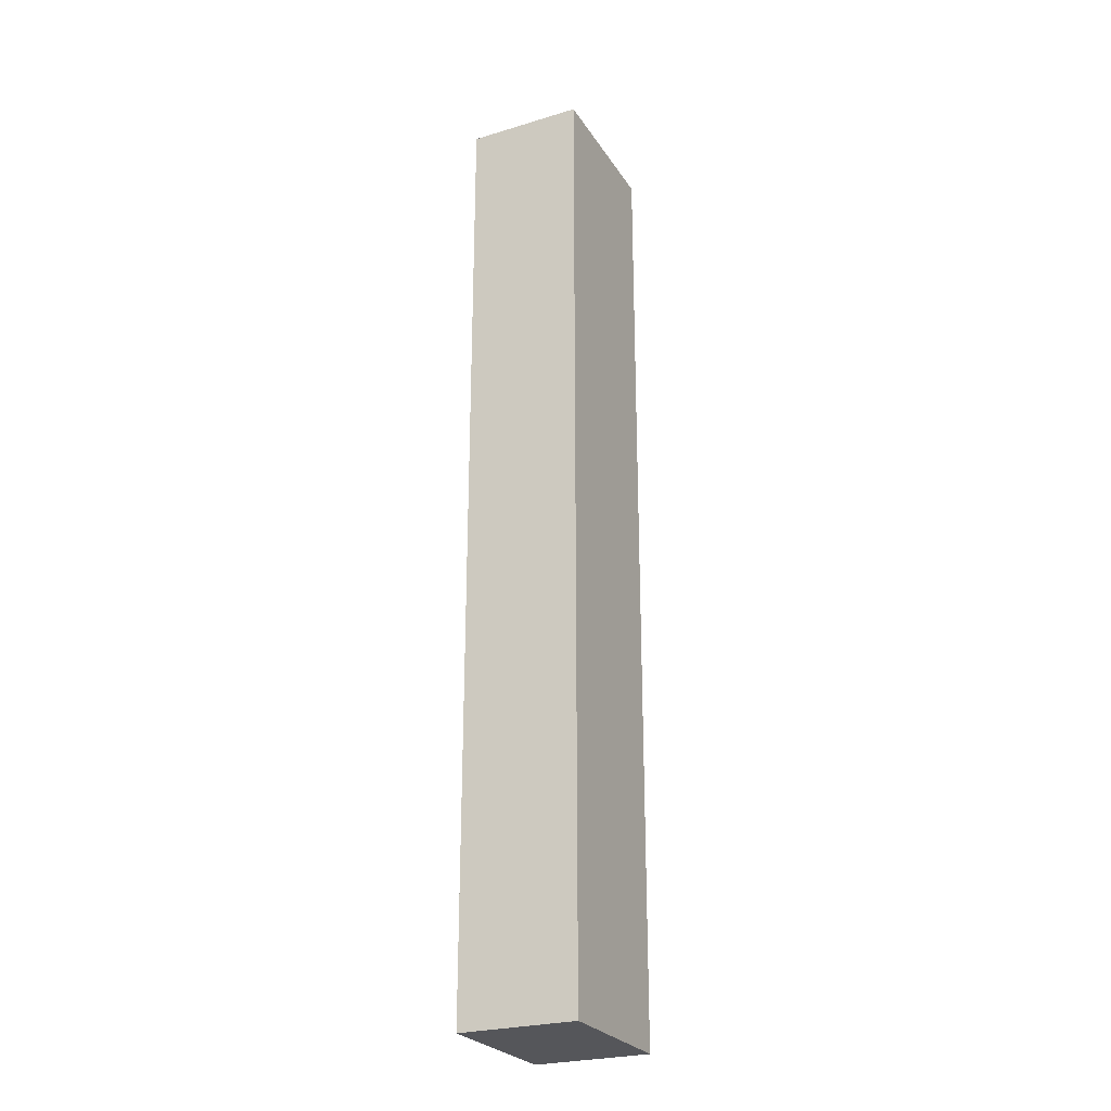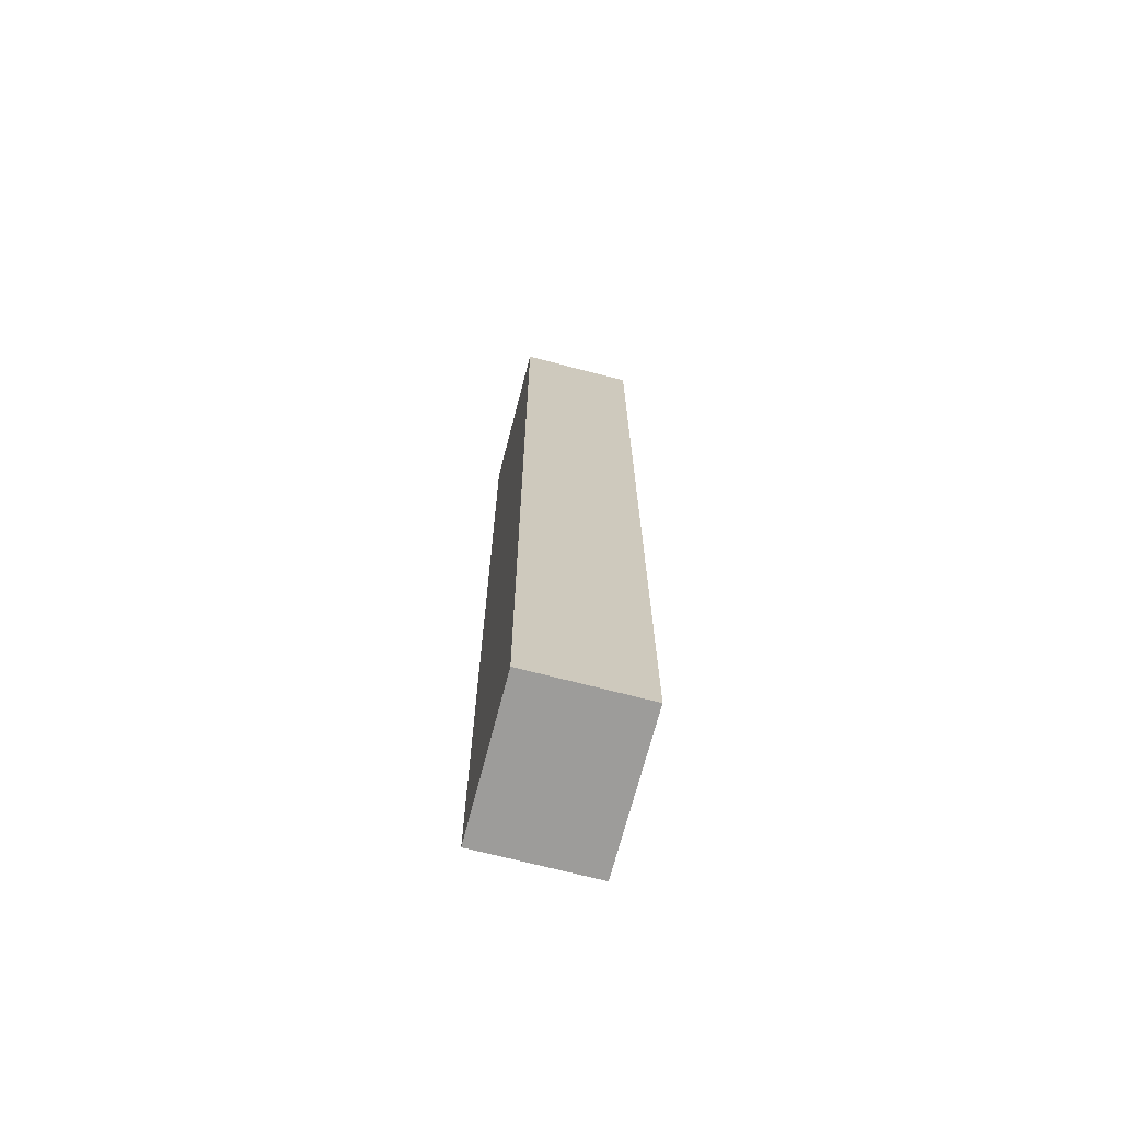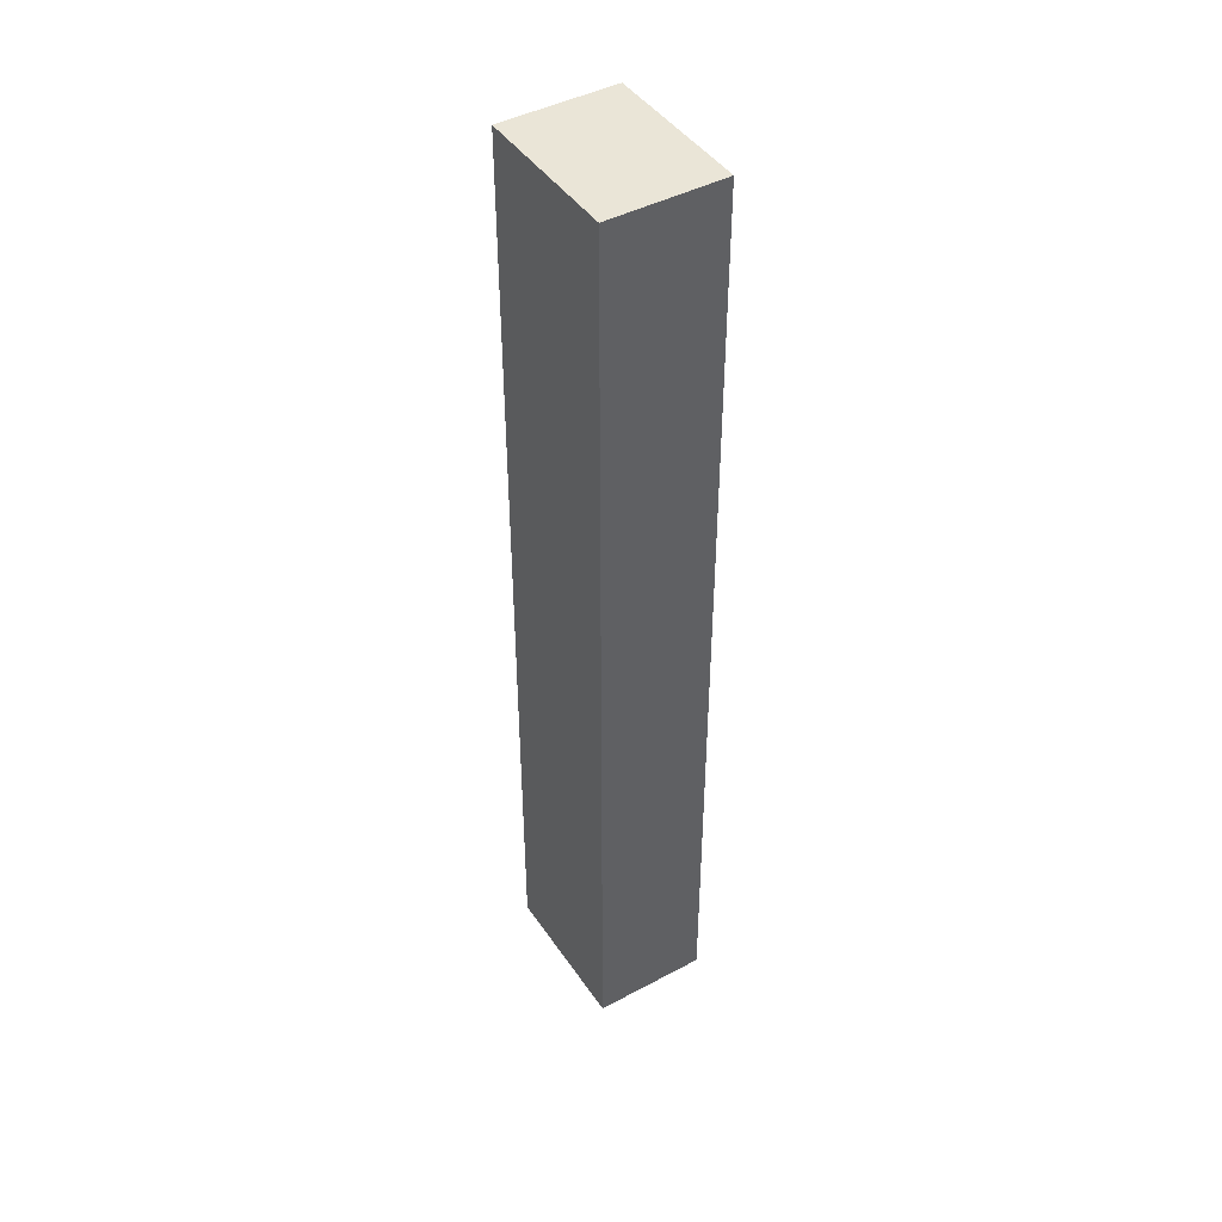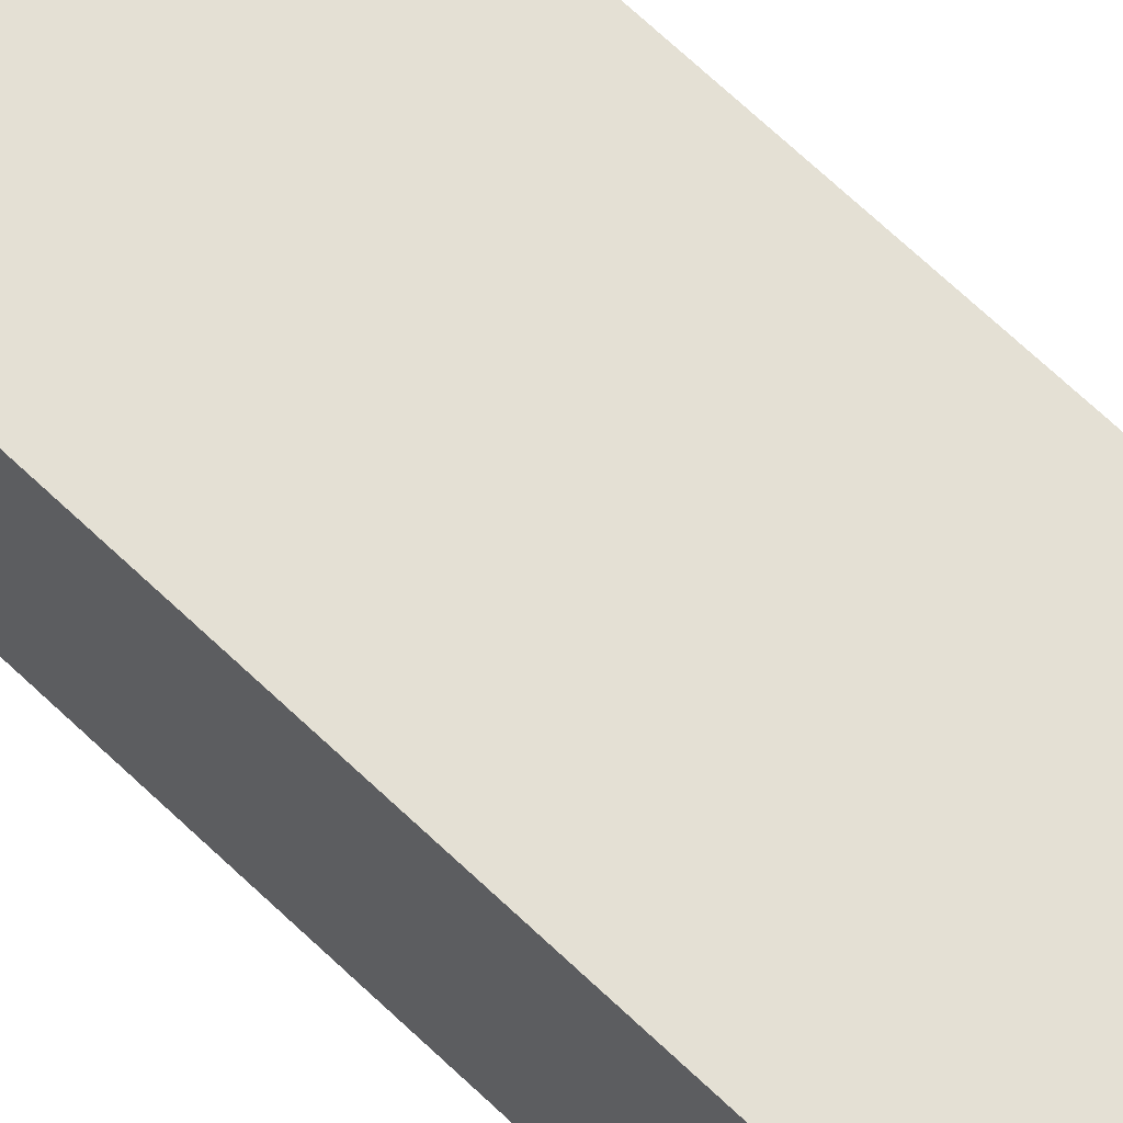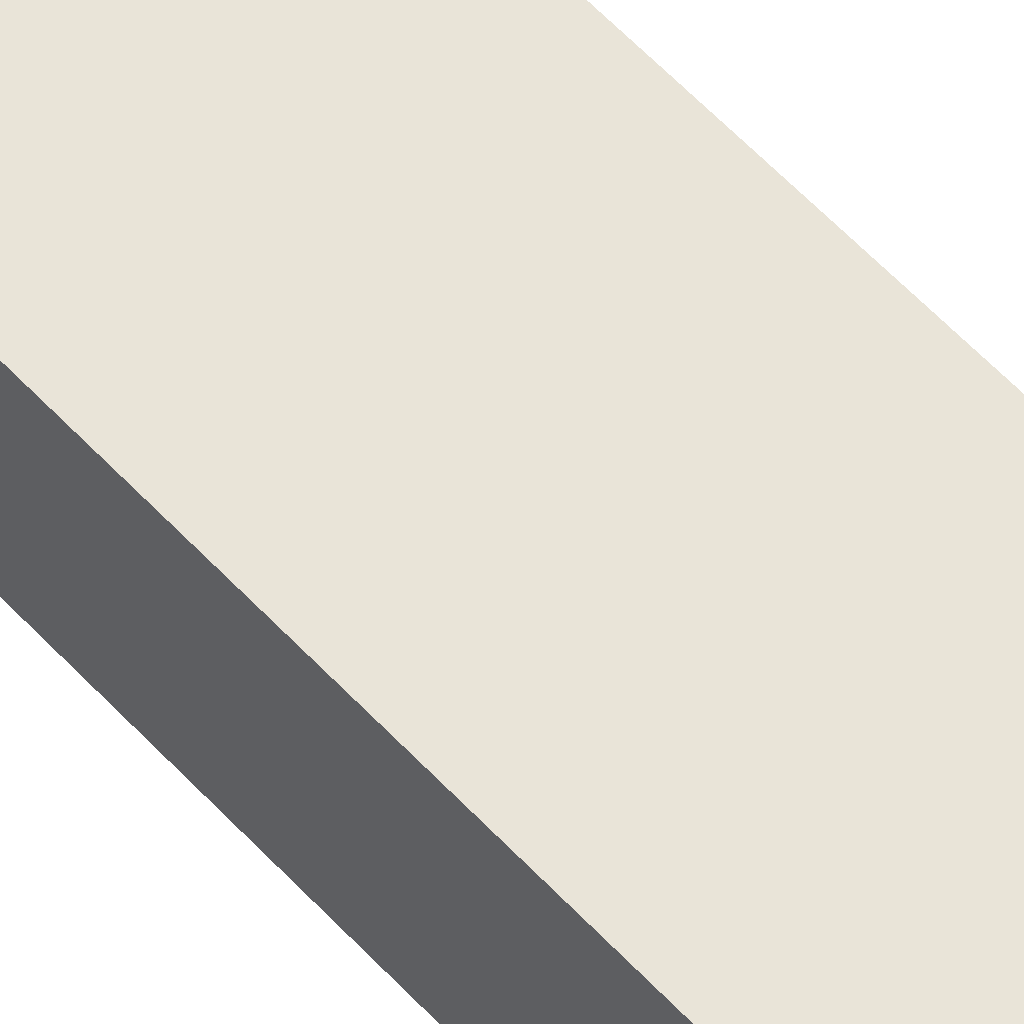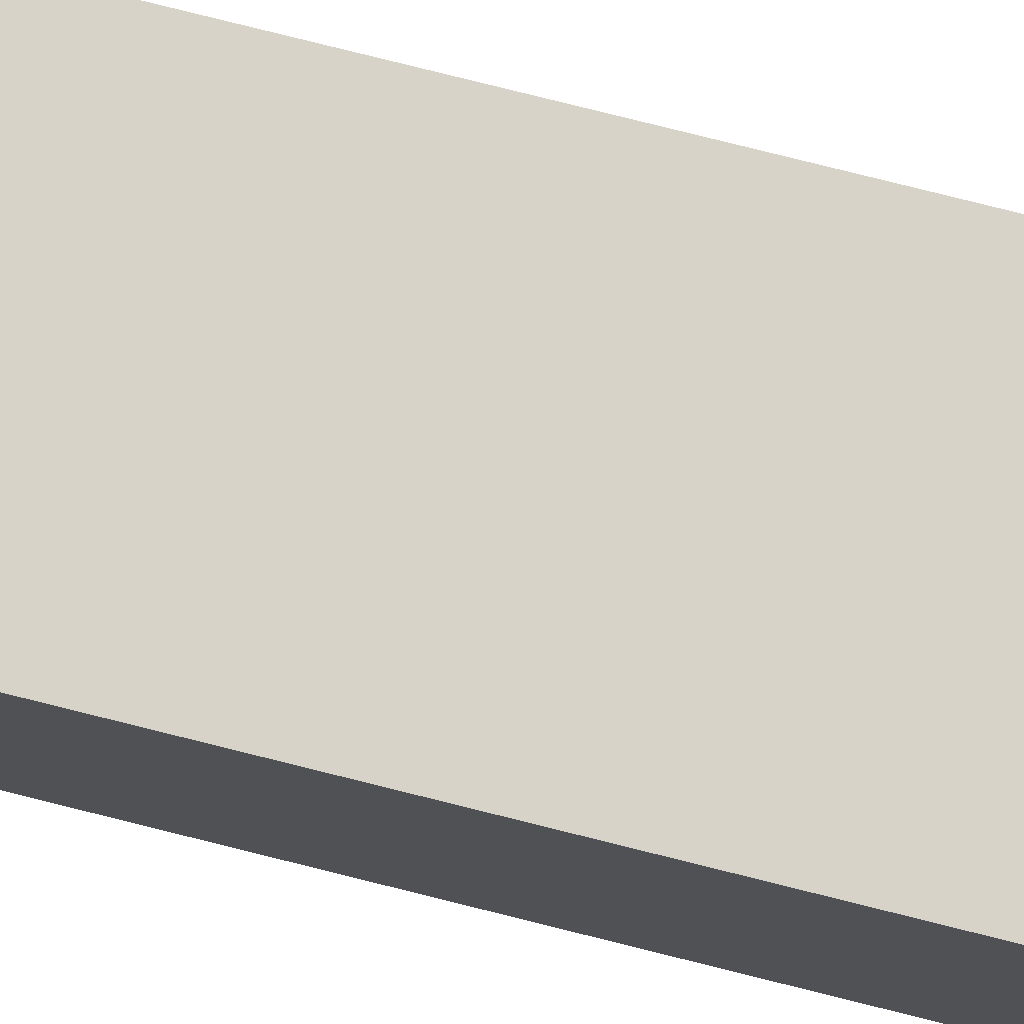
<metadata>
{"format":"obj","ext":"obj","renderer":"f3d","projection":"perspective","resolution":1024,"background":"white","views":[{"elev":-25.9,"azim":-64.4,"up":"+Z"},{"elev":-70.3,"azim":75.4,"up":"+Z"},{"elev":44.4,"azim":-121.9,"up":"+Z"},{"elev":66.1,"azim":-45.9,"up":"+Y"},{"elev":60.5,"azim":-42.9,"up":"+Y"},{"elev":77.1,"azim":-75.9,"up":"+Y"}]}
</metadata>
<code>
v -0.3631 -0.4211 -0.05974
v -0.4265 -0.4211 -0.05974
v -0.3631 -0.3732 0.3363
v -0.4265 -0.3732 0.3363
v -0.3631 -0.4211 0.3363
v -0.4265 -0.4211 0.3363
v -0.4265 -0.3732 -0.05974
v -0.3631 -0.3732 -0.05974
f 3 4 5
f 4 6 5
f 7 8 1
f 2 7 1
f 8 7 4
f 3 8 4
f 7 2 6
f 4 7 6
f 2 1 5
f 6 2 5
f 1 8 3
f 5 1 3

</code>
